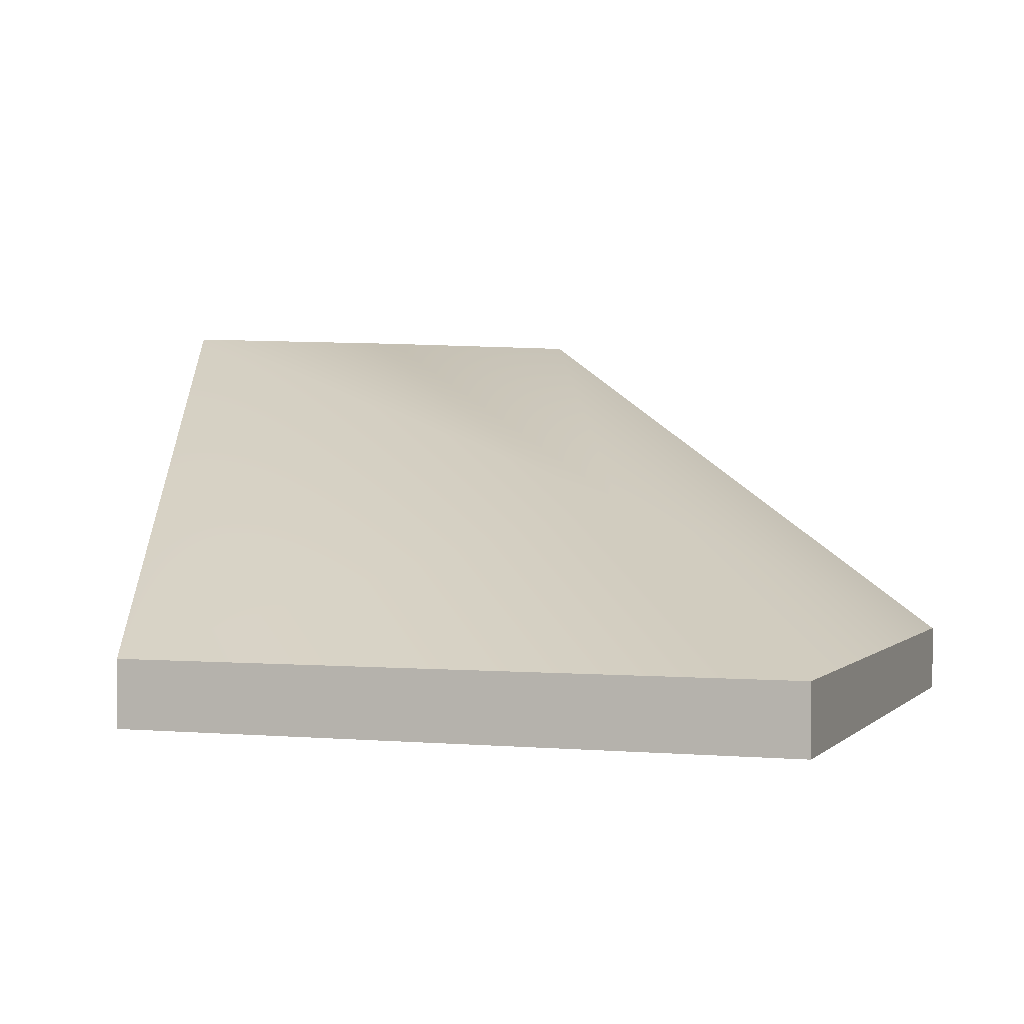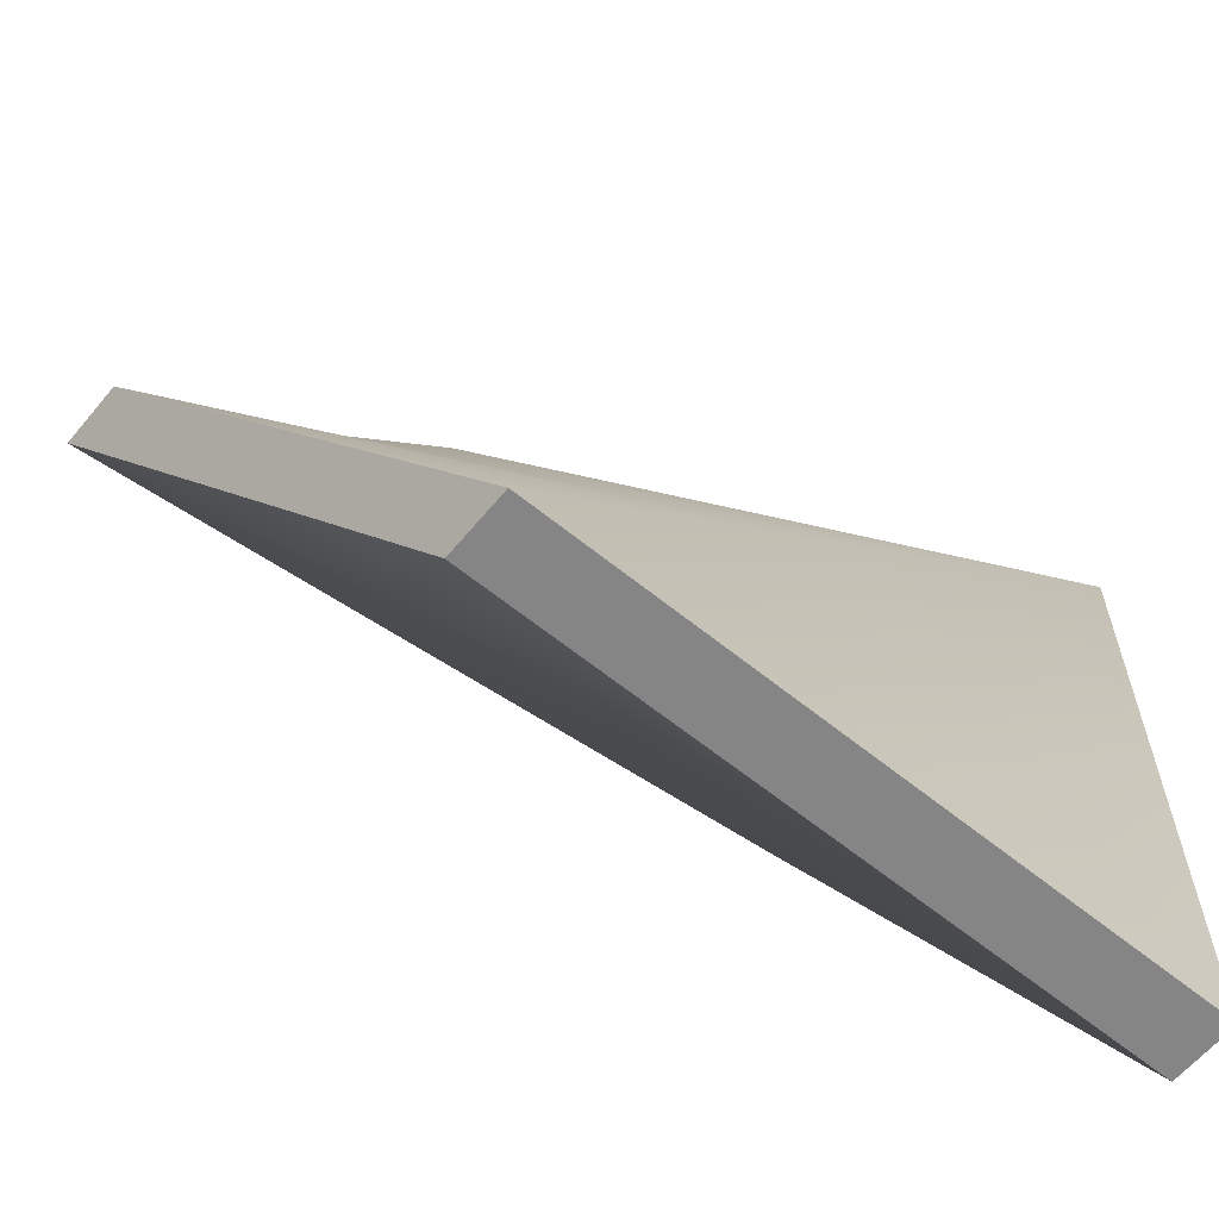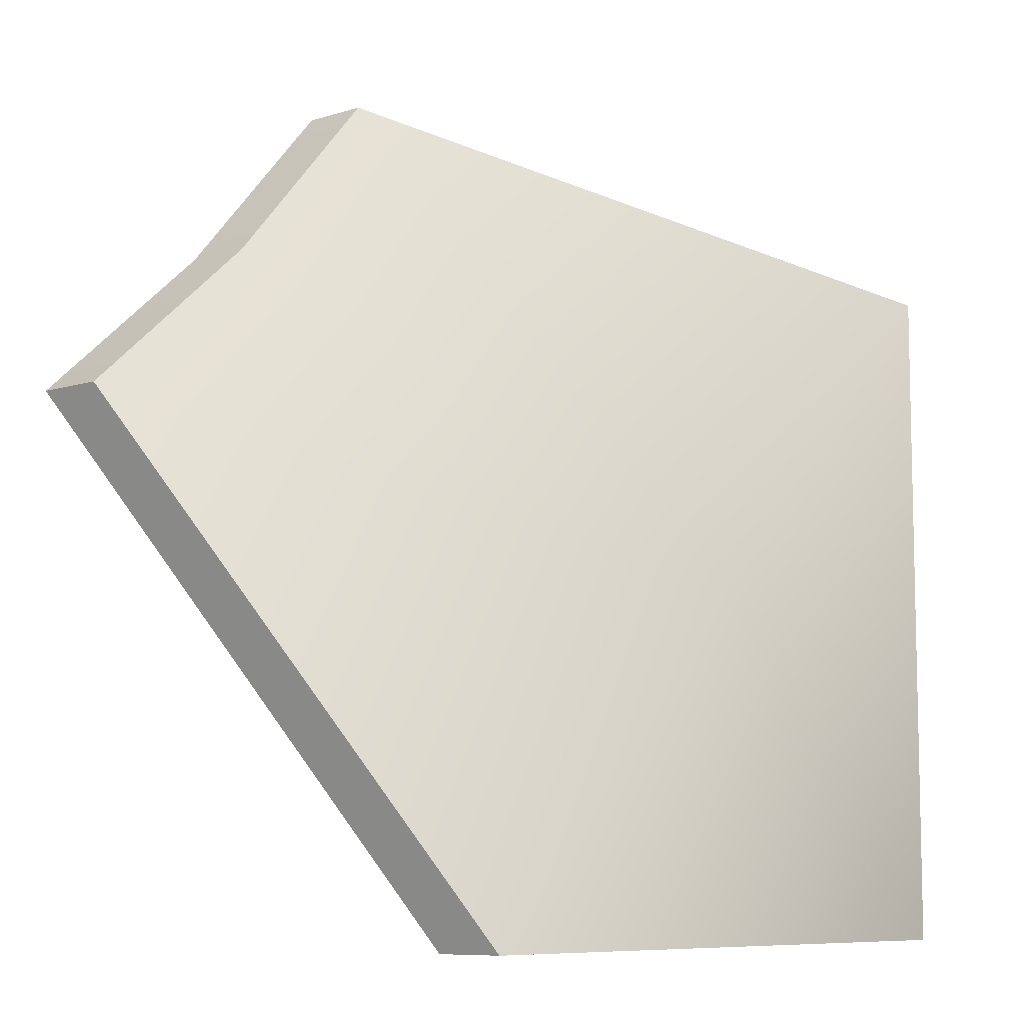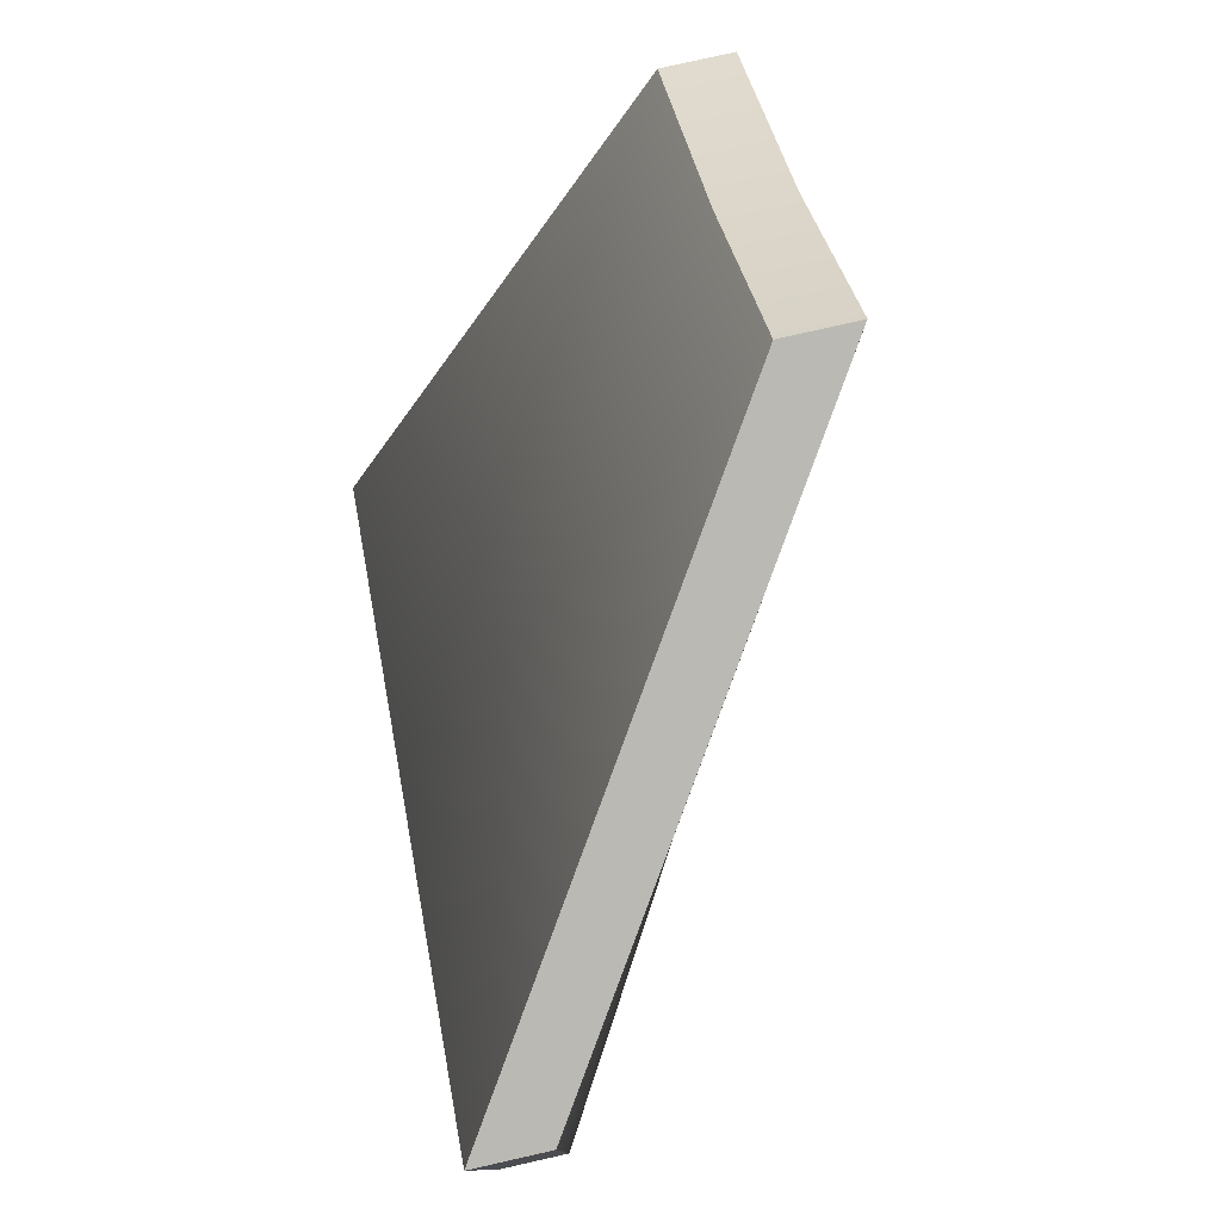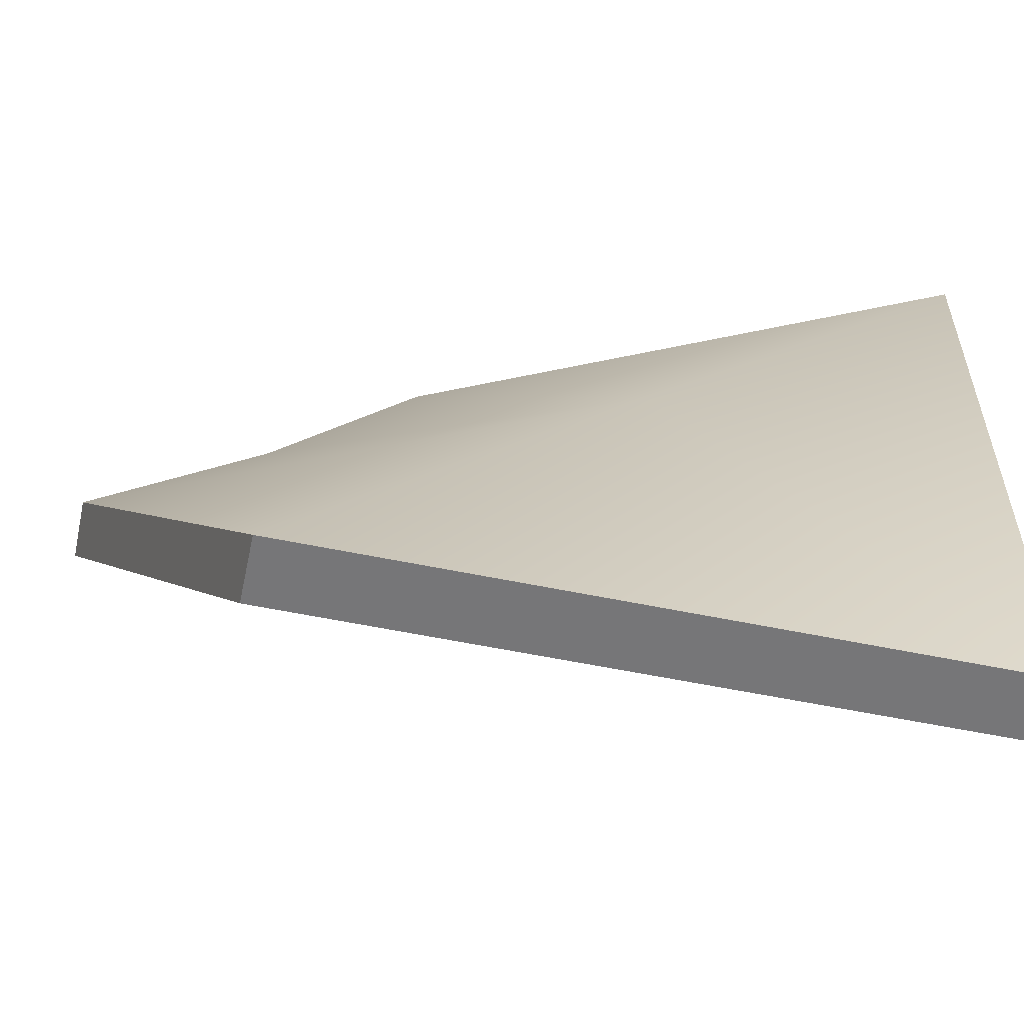
<metadata>
{"format":"obj","ext":"obj","renderer":"f3d","projection":"perspective","resolution":1024,"background":"white","views":[{"elev":1.1,"azim":109.5,"up":"+Y"},{"elev":-61.7,"azim":-39.6,"up":"+Z"},{"elev":-8.4,"azim":-49.5,"up":"+Z"},{"elev":79.3,"azim":77.3,"up":"+Z"},{"elev":-57.1,"azim":-12.2,"up":"+Z"}]}
</metadata>
<code>
g OctRampCorner
v -1 4 6
v 6.5 -1 3.5
v 1.5 -1 -1.497
v -3.5 -1 -6.5
v -6 4 1
v -1 5 6
v -1 4 6
v -3.344 4 3.343
v -3.344 5 3.343
v -6 4 1
v -6 5 1
v 6.5 -1 3.5
v -1 4 6
v 6.5 -3.767e-05 3.5
v -1 5 6
v -6 5 1
v -6 4 1
v -3.5 -3.767e-05 -6.5
v -3.5 -1 -6.5
v 6.5 -3.767e-05 3.5
v 6.5 -3.767e-05 -6.5
v 6.5 -1 3.5
v 6.5 -1 -6.5
v -3.5 -1 -6.5
v 6.5 -1 -6.5
v -3.5 -3.767e-05 -6.5
v 6.5 -3.767e-05 -6.5
v 6.5 -1 3.5
v 6.5 -1 -6.5
v 1.5 -1 -1.497
v -3.5 -1 -6.5
v -3.344 4 3.343
v -1 4 6
v 1.5 -1 -1.497
v -6 4 1
v -6 5 1
v -3.5 -3.767e-05 -6.5
v 2.892 2.238 -2.838
v -3.344 5 3.343
v 6.5 -3.767e-05 -6.5
v -1 5 6
v 6.5 -3.767e-05 3.5
g OctRampCorner_0
f 3 2 1
f 3 5 4
f 8 7 6
f 8 6 9
f 10 8 9
f 10 9 11
f 14 13 12
f 14 15 13
f 18 17 16
f 18 19 17
f 22 21 20
f 22 23 21
f 26 25 24
f 26 27 25
f 30 29 28
f 30 31 29
f 34 33 32
f 34 32 35
f 38 37 36
f 36 39 38
f 40 37 38
f 39 41 38
f 40 38 42
f 41 42 38

</code>
